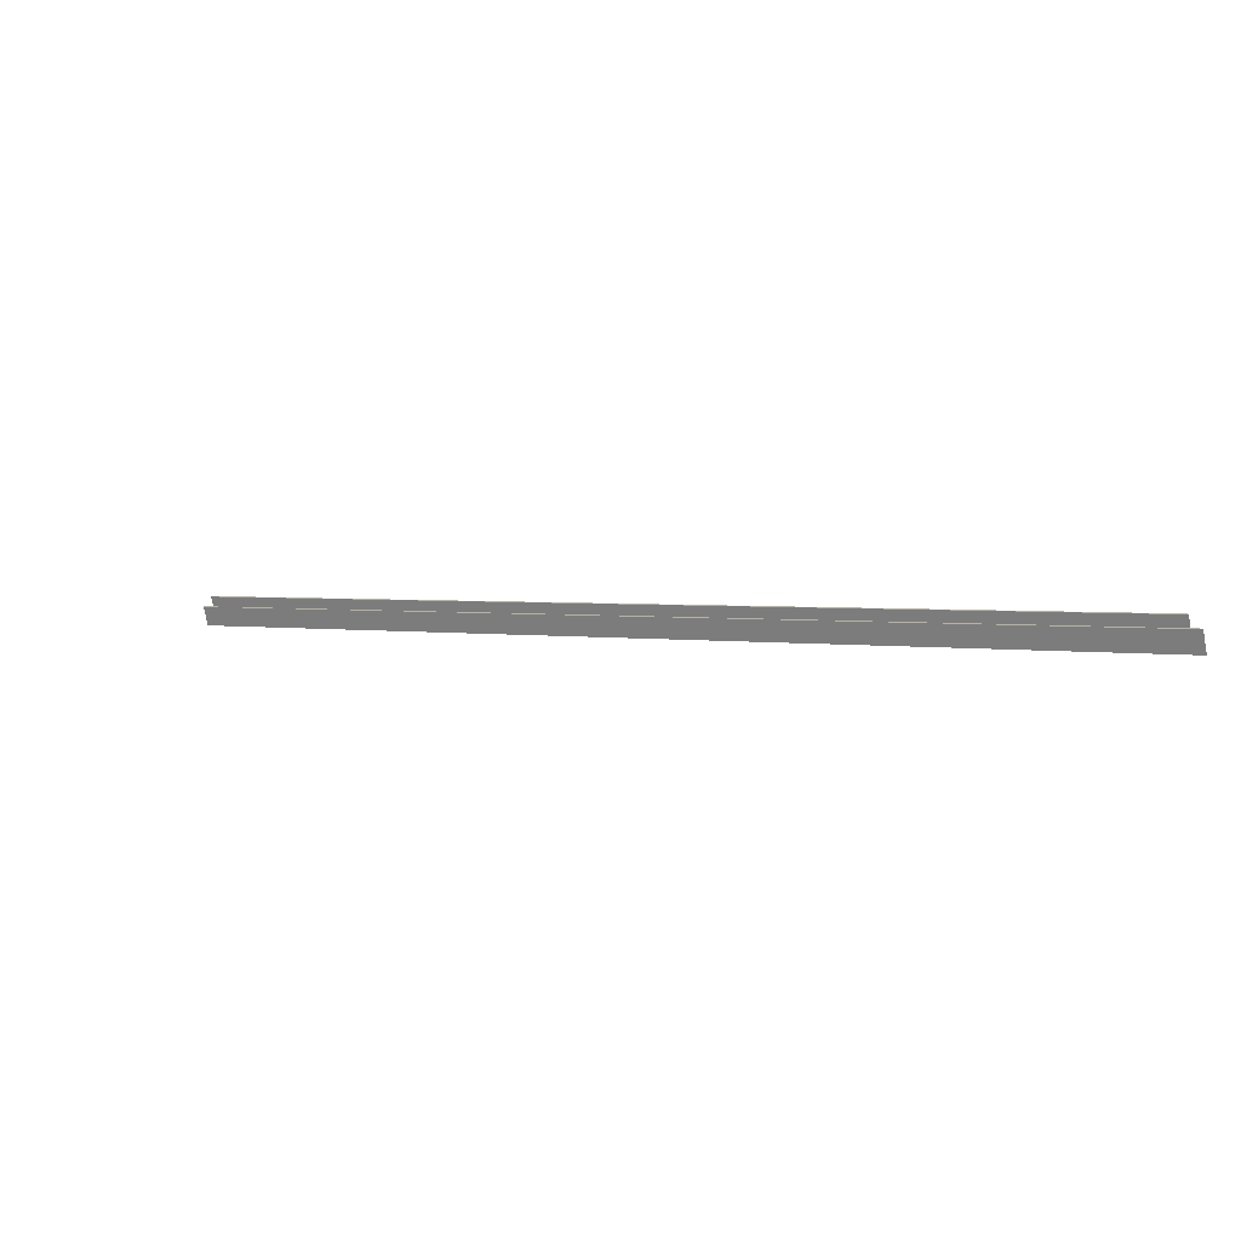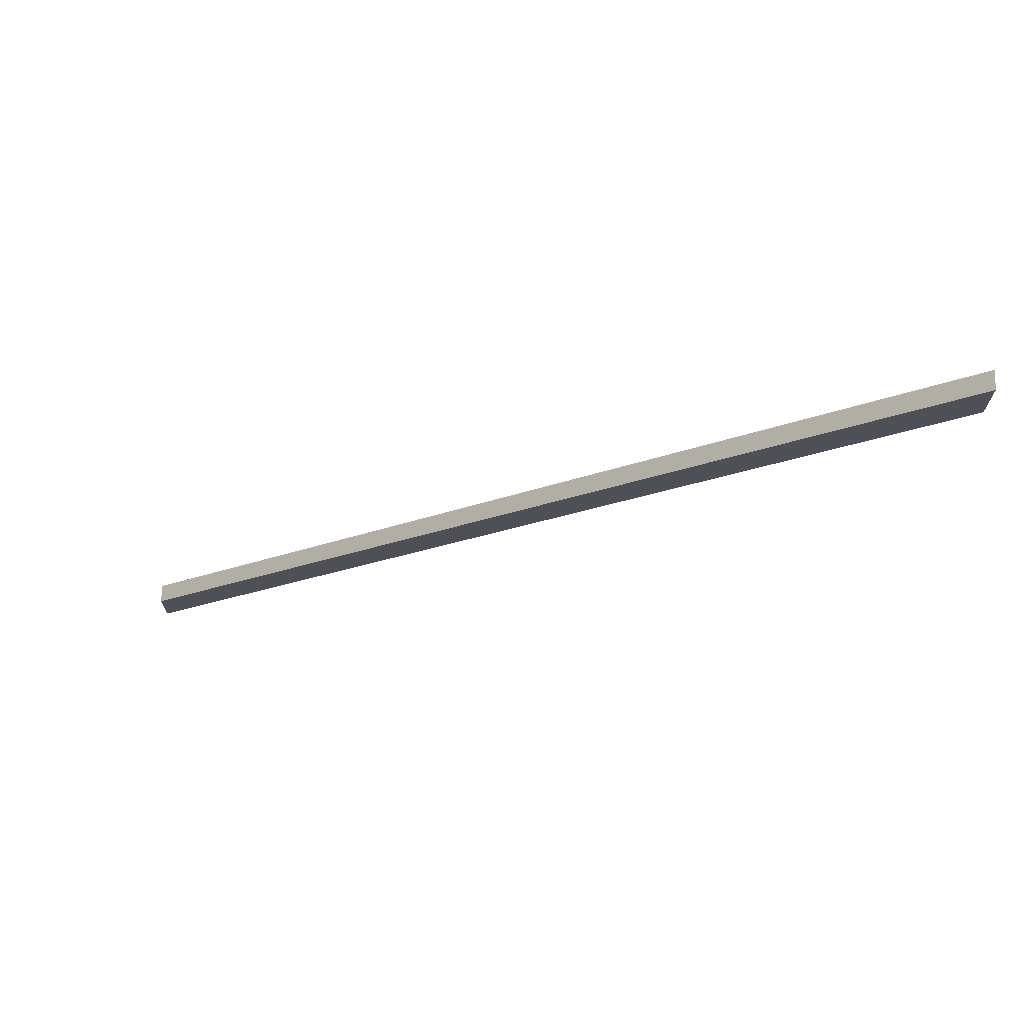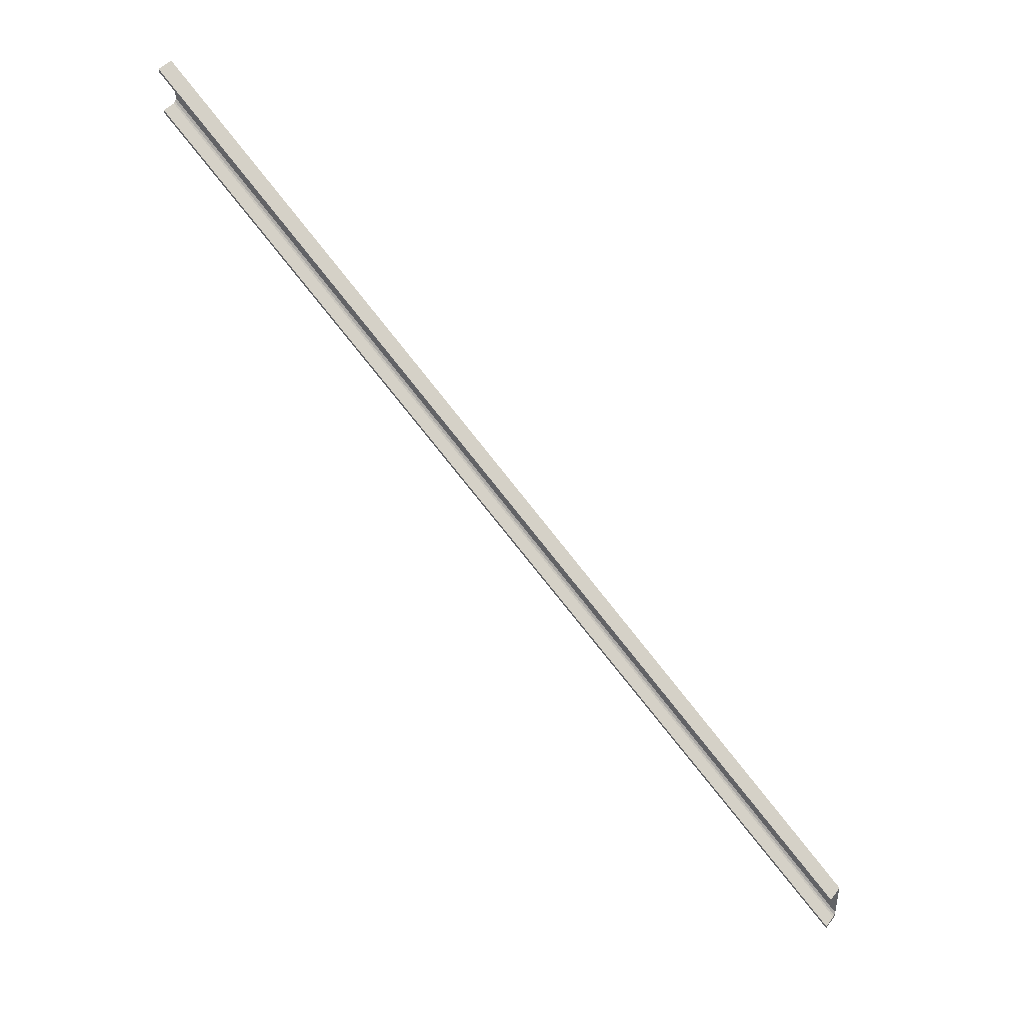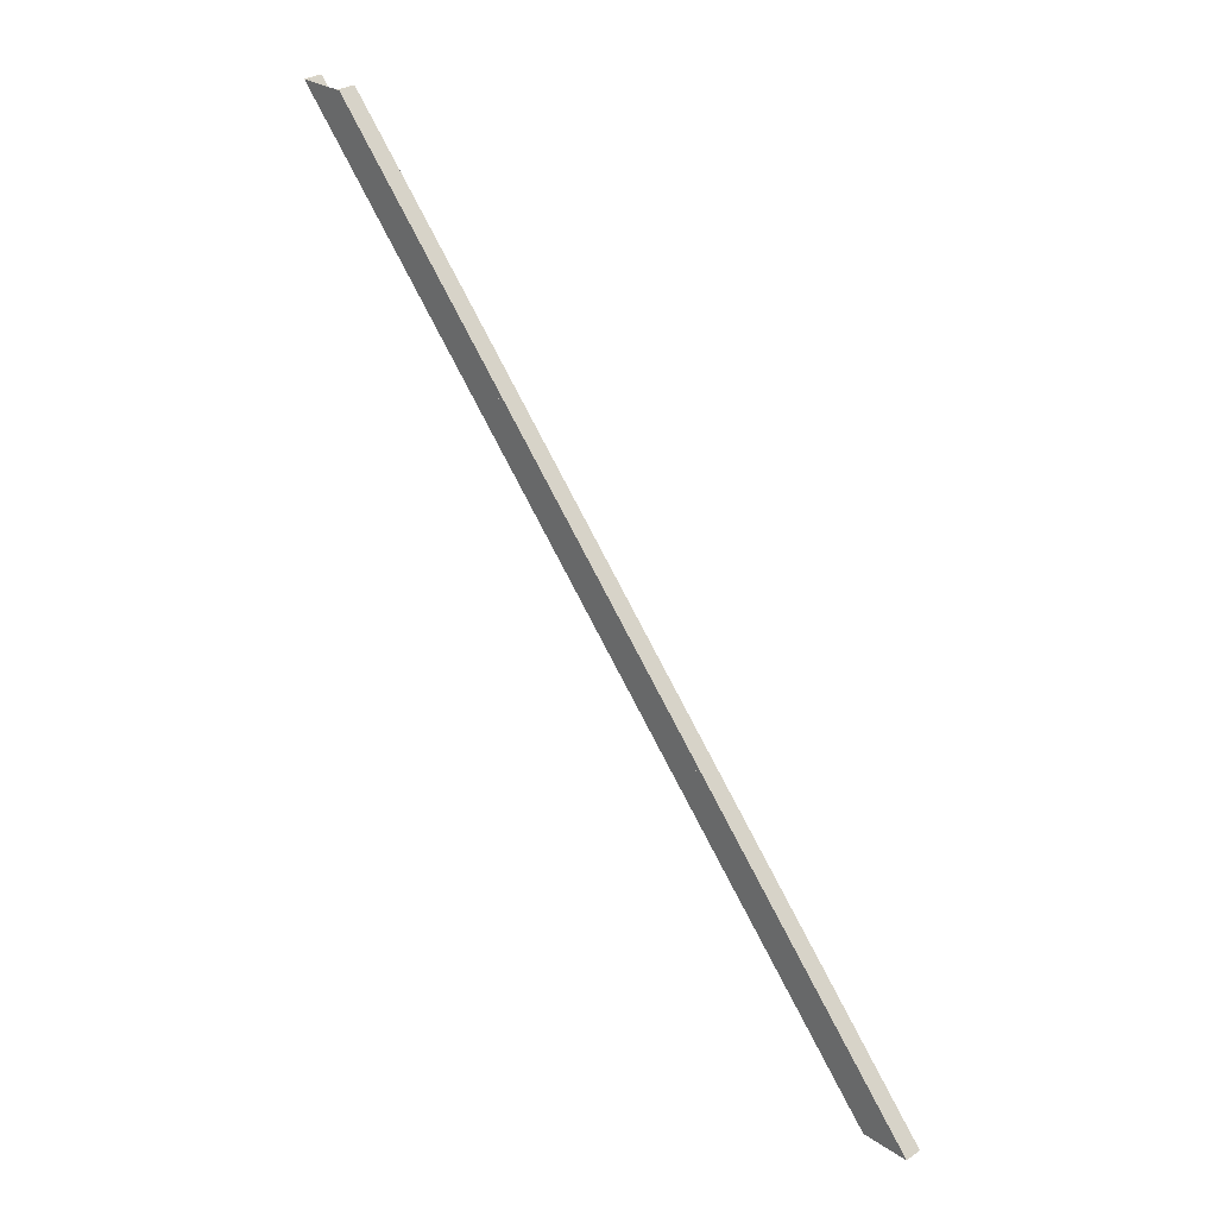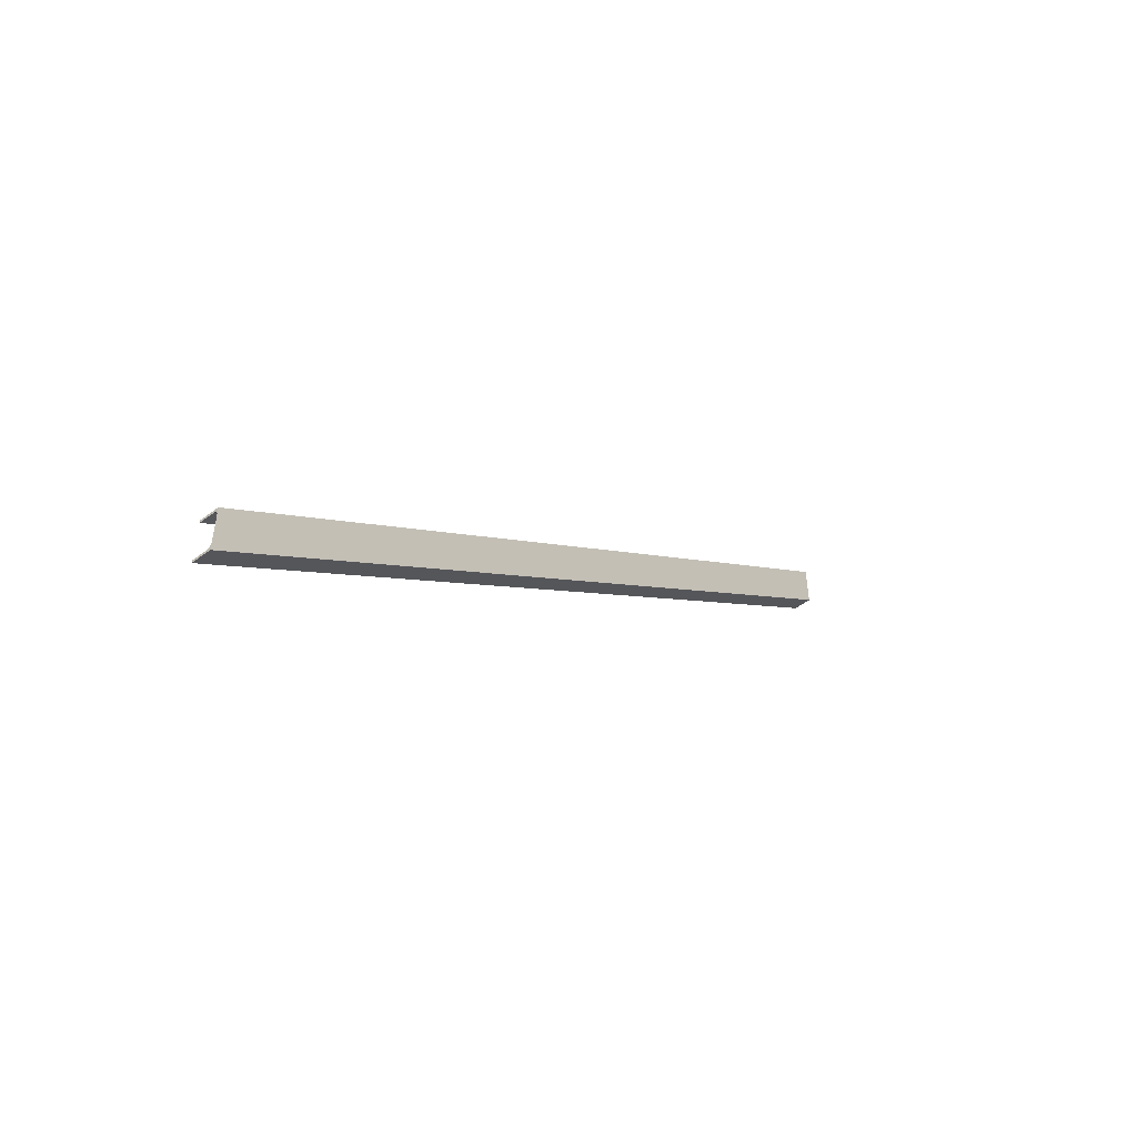
<metadata>
{"format":"obj","ext":"obj","renderer":"f3d","projection":"perspective","resolution":1024,"background":"white","views":[{"elev":-77.2,"azim":100.0,"up":"+Z"},{"elev":70.6,"azim":-87.8,"up":"+Z"},{"elev":43.3,"azim":124.3,"up":"+Z"},{"elev":29.6,"azim":-45.5,"up":"+Y"},{"elev":-51.3,"azim":-140.6,"up":"+Z"}]}
</metadata>
<code>
o 363
v 2159 1880 23.81
v 2159 1880 23.79
v 2159 1880 23.79
v 2159 1884 20
v 2159 1880 23.81
v 2159 1880 23.81
v 2159 1884 19.98
v 2159 1884 20
v 2159 1880 23.79
v 2159 1884 20
v 2159 1880 23.54
v 2159 1884 19.73
v 2159 1880 23.54
v 2159 1880 23.56
v 2159 1884 19.75
v 2159 1880 23.54
v 2159 1884 19.75
v 2159 1880 23.56
v 2159 1884 19.75
v 2159 1884 19.73
v 2159 1884 19.76
v 2159 1880 23.56
v 2159 1880 23.56
v 2159 1884 19.73
v 2159 1884 19.77
v 2159 1880 23.58
v 2159 1880 23.77
v 2159 1884 19.96
v 2159 1880 23.78
v 2159 1880 23.81
v 2159 1884 19.98
v 2159 1884 19.96
v 2159 1884 19.98
v 2159 1880 23.58
v 2159 1880 23.56
v 2159 1880 23.56
v 2159 1880 23.56
v 2159 1884 19.75
v 2159 1884 19.73
v 2159 1880 23.54
v 2159 1884 19.73
v 2159 1880 23.54
v 2159 1884 19.73
v 2159 1880 23.54
v 2159 1884 20
v 2159 1880 23.81
v 2159 1884 20
v 2159 1884 19.98
v 2159 1880 23.79
v 2159 1884 20
v 2159 1884 19.98
v 2159 1884 19.98
v 2159 1884 19.96
f 1 2 3
f 1 4 5
f 6 2 1
f 1 7 8
f 2 7 9
f 10 11 6
f 11 12 13
f 14 12 15
f 14 11 16
f 14 17 18
f 19 20 17
f 18 21 22
f 21 23 17
f 17 24 21
f 21 24 25
f 26 21 25
f 25 27 26
f 27 25 28
f 28 29 27
f 30 27 29
f 30 29 2
f 29 31 2
f 29 32 33
f 21 34 35
f 11 35 34
f 11 36 35
f 11 37 36
f 17 37 38
f 39 37 40
f 41 17 39
f 39 42 43
f 44 45 41
f 45 46 47
f 48 46 49
f 48 45 50
f 51 45 48
f 48 2 51
f 52 45 51
f 53 45 52
f 51 29 52

</code>
